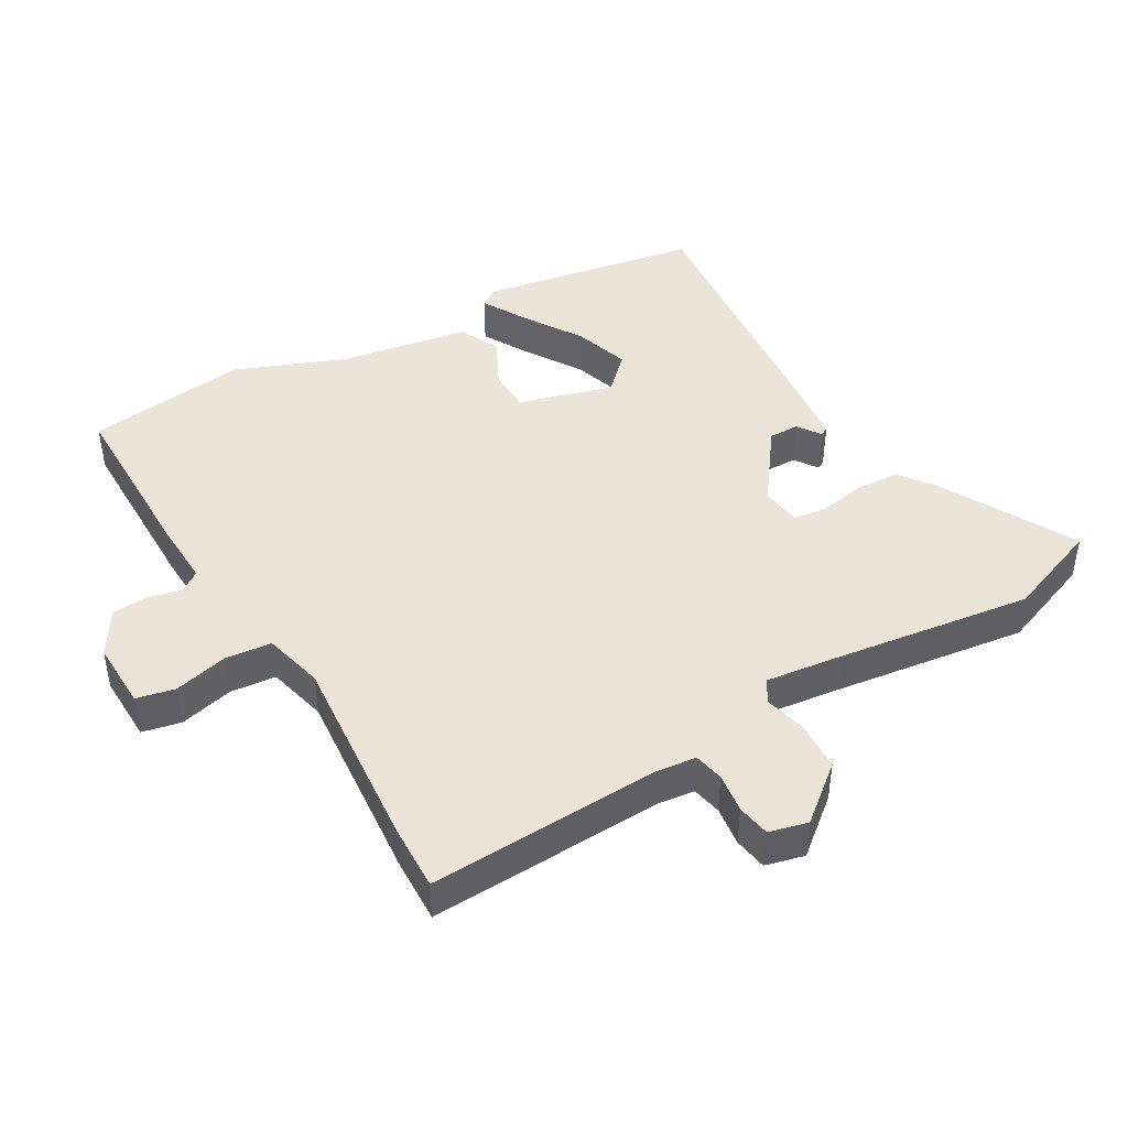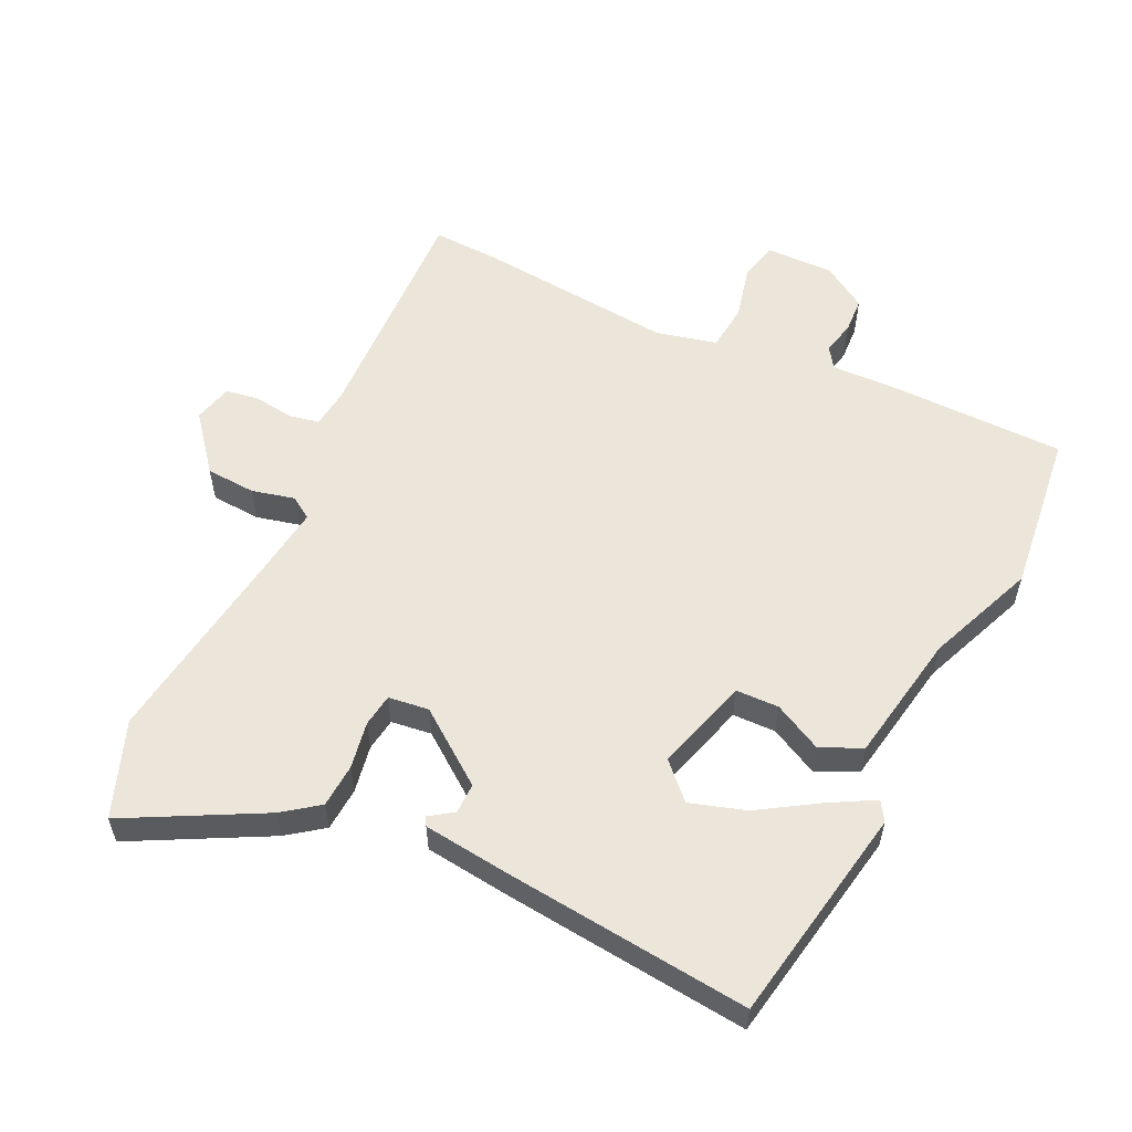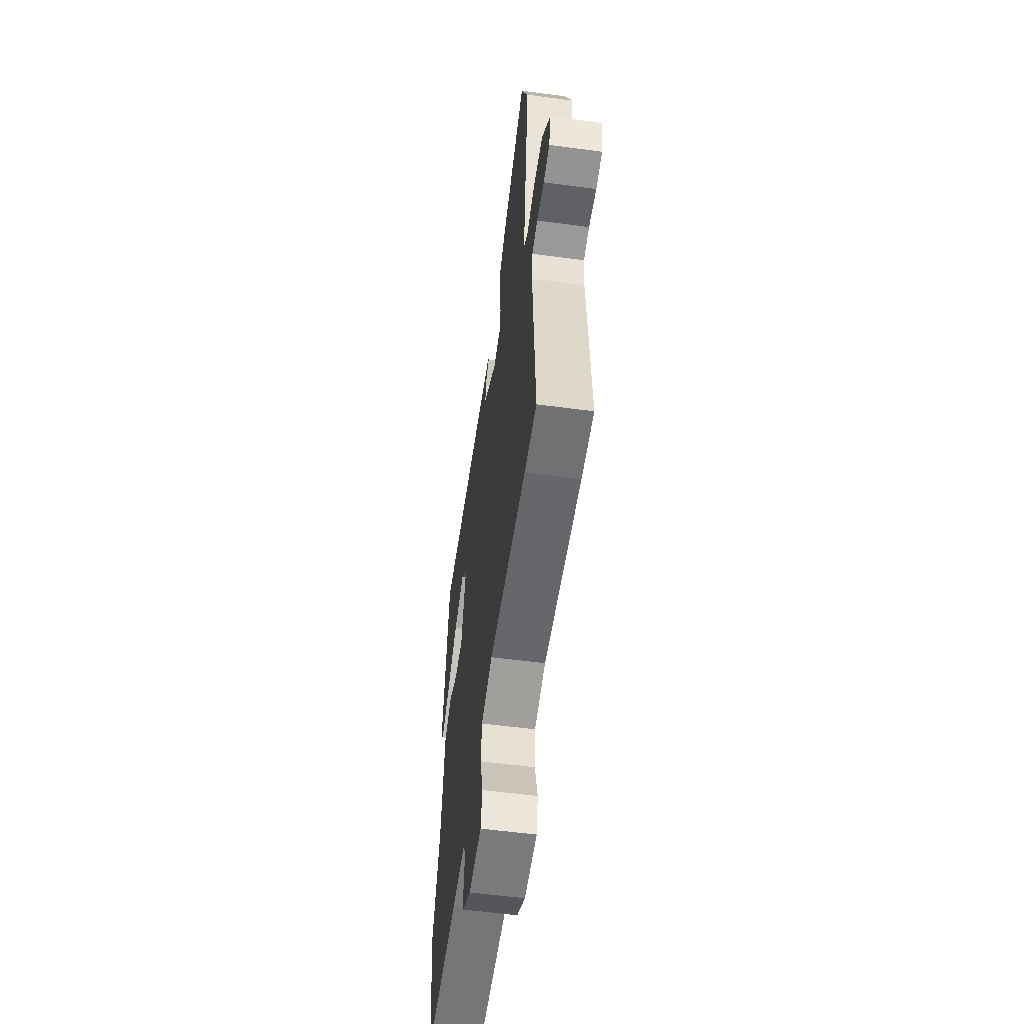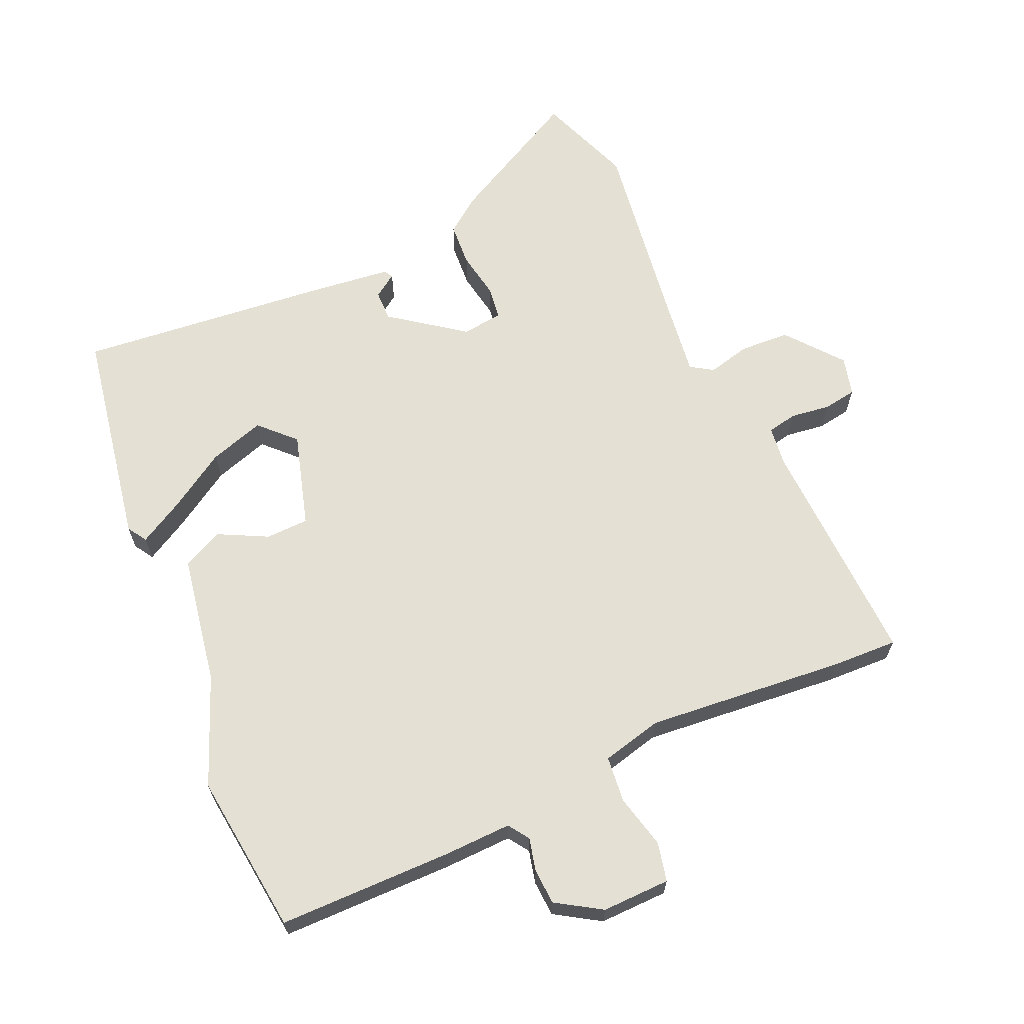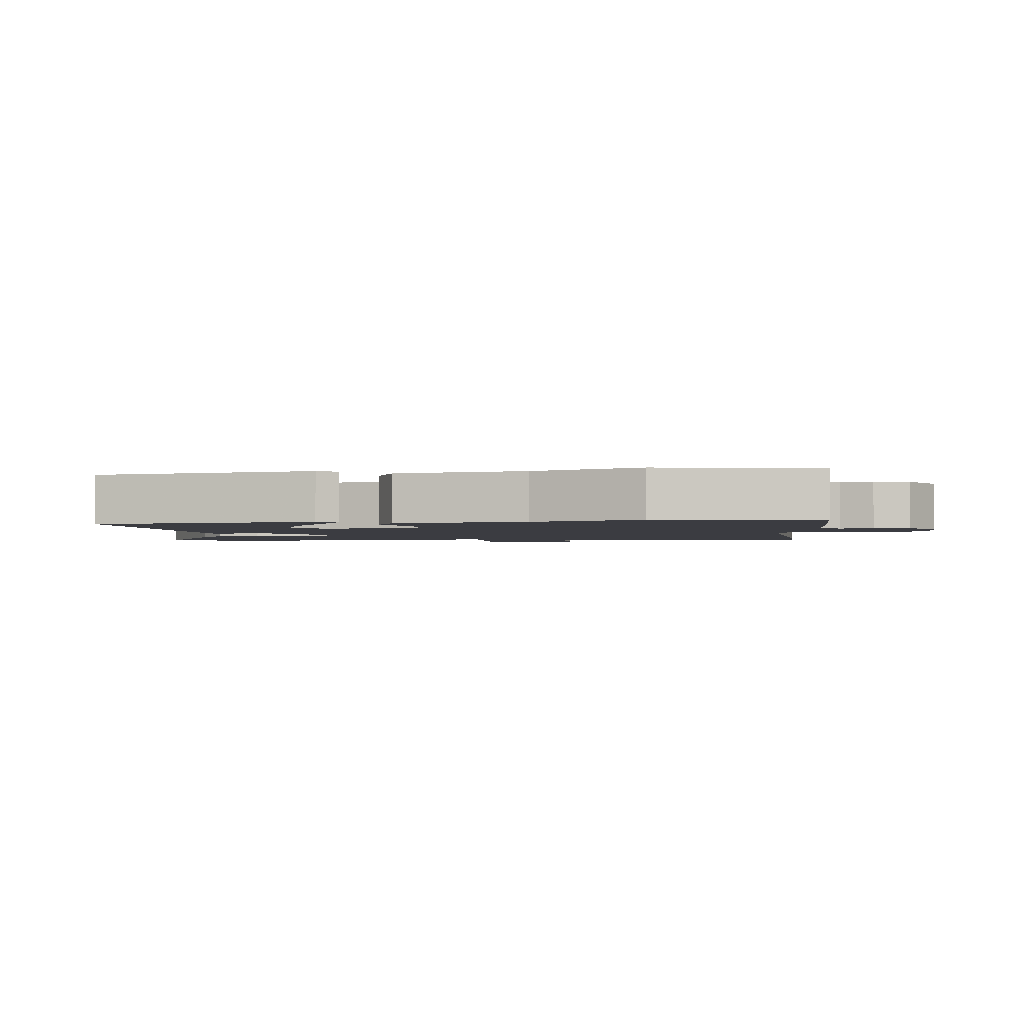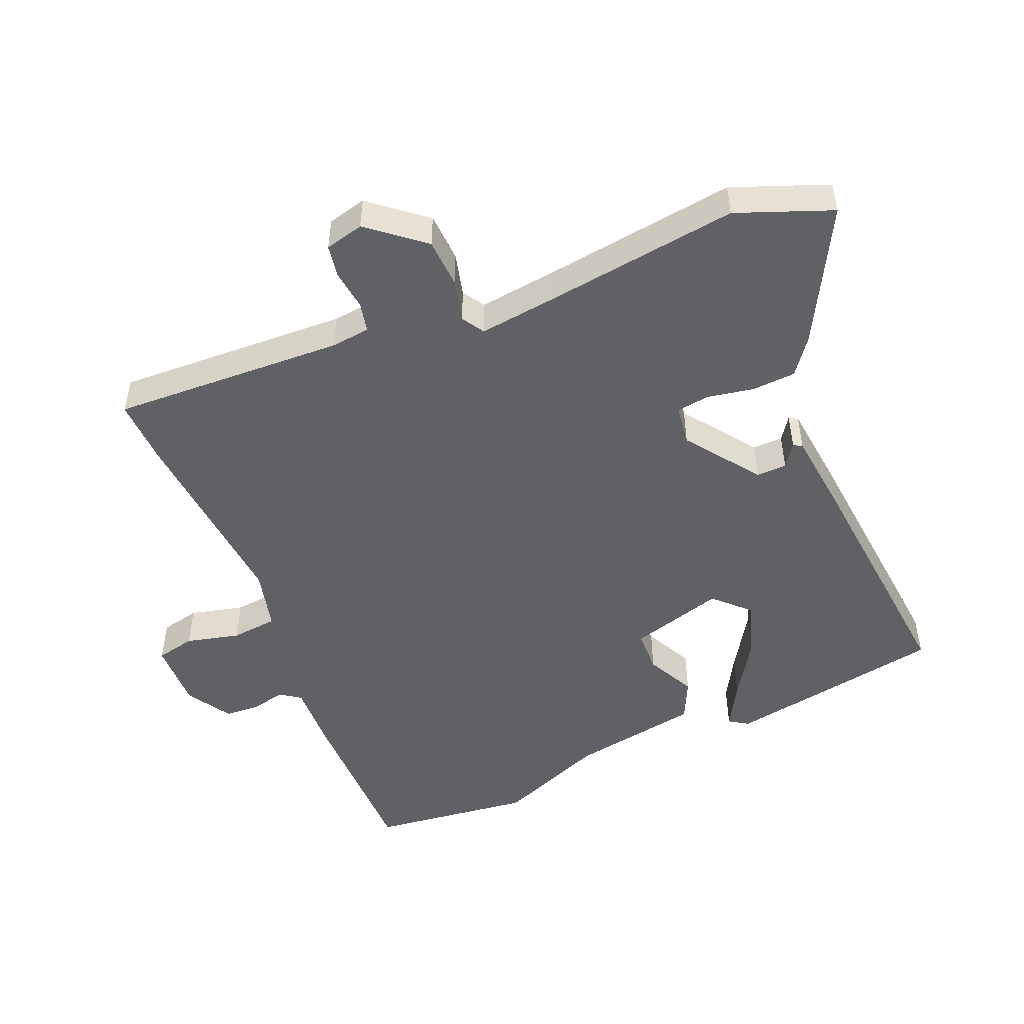
<metadata>
{"format":"obj","ext":"obj","renderer":"f3d","projection":"perspective","resolution":1024,"background":"white","views":[{"elev":44.5,"azim":-119.4,"up":"+Y"},{"elev":56.8,"azim":26.7,"up":"+Y"},{"elev":-56.3,"azim":-98.0,"up":"+Z"},{"elev":65.3,"azim":157.1,"up":"+Y"},{"elev":-2.2,"azim":97.2,"up":"+Y"},{"elev":-49.7,"azim":-66.5,"up":"+Y"}]}
</metadata>
<code>
v -0.507 0.07 0.483
v -0.45 0.07 0.626
v -0.249 0.07 0.515
v -0.196 0.07 0.474
v -0.193 0.07 0.408
v -0.207 0.07 0.337
v -0.201 0.07 0.287
v -0.14 0.07 0.278
v -0.029 0.07 0.357
v -0.029 0.07 0.403
v -0.064 0.07 0.428
v -0.056 0.07 0.441
v 0.076 0.07 0.454
v 0.448 0.07 0.485
v 0.501 0.07 0.154
v 0.482 0.07 0.125
v 0.415 0.07 0.164
v 0.328 0.07 0.221
v 0.245 0.07 0.249
v 0.194 0.07 0.199
v 0.233 0.07 0.056
v 0.298 0.07 0.053
v 0.372 0.07 0.089
v 0.433 0.07 0.059
v 0.464 0.07 -0.138
v 0.527 0.07 -0.303
v 0.494 0.07 -0.547
v 0.23 0.07 -0.544
v 0.129 0.07 -0.539
v 0.107 0.07 -0.57
v 0.118 0.07 -0.62
v 0.114 0.07 -0.674
v 0.046 0.07 -0.715
v -0.057 0.07 -0.711
v -0.069 0.07 -0.652
v -0.048 0.07 -0.571
v -0.054 0.07 -0.501
v -0.145 0.07 -0.477
v -0.446 0.07 -0.499
v -0.545 0.07 -0.501
v -0.525 0.07 -0.148
v -0.531 0.07 -0.089
v -0.576 0.07 -0.079
v -0.636 0.07 -0.086
v -0.686 0.07 -0.077
v -0.7 0.07 -0.018
v -0.631 0.07 0.064
v -0.556 0.07 0.067
v -0.492 0.07 0.05
v -0.458 0.07 0.071
v -0.471 0.07 0.188
v -0.507 0 0.483
v -0.45 0 0.626
v -0.249 0 0.515
v -0.196 0 0.474
v -0.193 0 0.408
v -0.207 0 0.337
v -0.201 0 0.287
v -0.14 0 0.278
v -0.029 0 0.357
v -0.029 0 0.403
v -0.064 0 0.428
v -0.056 0 0.441
v 0.076 0 0.454
v 0.448 0 0.485
v 0.501 0 0.154
v 0.482 0 0.125
v 0.415 0 0.164
v 0.328 0 0.221
v 0.245 0 0.249
v 0.194 0 0.199
v 0.233 0 0.056
v 0.298 0 0.053
v 0.372 0 0.089
v 0.433 0 0.059
v 0.464 0 -0.138
v 0.527 0 -0.303
v 0.494 0 -0.547
v 0.23 0 -0.544
v 0.129 0 -0.539
v 0.107 0 -0.57
v 0.118 0 -0.62
v 0.114 0 -0.674
v 0.046 0 -0.715
v -0.057 0 -0.711
v -0.069 0 -0.652
v -0.048 0 -0.571
v -0.054 0 -0.501
v -0.145 0 -0.477
v -0.446 0 -0.499
v -0.545 0 -0.501
v -0.525 0 -0.148
v -0.531 0 -0.089
v -0.576 0 -0.079
v -0.636 0 -0.086
v -0.686 0 -0.077
v -0.7 0 -0.018
v -0.631 0 0.064
v -0.556 0 0.067
v -0.492 0 0.05
v -0.458 0 0.071
v -0.471 0 0.188
f 47 48 49
f 46 47 49
f 45 46 49
f 44 45 49
f 43 44 49
f 42 43 49 50
f 41 42 50
f 40 41 50
f 39 40 50
f 38 39 50
f 37 38 50 51
f 34 35 36
f 33 34 36
f 32 33 36
f 31 32 36
f 30 31 36
f 29 30 36 37
f 29 37 51
f 28 29 51
f 27 28 51
f 26 27 51
f 25 26 51
f 22 23 24 25
f 21 22 25
f 16 17 18
f 15 16 18
f 14 15 18
f 13 14 18
f 13 18 19
f 12 13 19
f 11 12 19
f 10 11 19
f 9 10 19 20
f 4 5 6
f 3 4 6
f 2 3 6
f 1 2 6
f 51 1 6
f 51 6 7
f 51 7 8
f 25 51 8
f 21 25 8
f 8 9 20 21
f 100 99 98
f 100 98 97
f 100 97 96
f 100 96 95
f 100 95 94
f 101 100 94 93
f 101 93 92
f 101 92 91
f 101 91 90
f 101 90 89
f 102 101 89 88
f 87 86 85
f 87 85 84
f 87 84 83
f 87 83 82
f 87 82 81
f 88 87 81 80
f 102 88 80
f 102 80 79
f 102 79 78
f 102 78 77
f 102 77 76
f 76 75 74 73
f 76 73 72
f 69 68 67
f 69 67 66
f 69 66 65
f 69 65 64
f 70 69 64
f 70 64 63
f 70 63 62
f 70 62 61
f 71 70 61 60
f 57 56 55
f 57 55 54
f 57 54 53
f 57 53 52
f 57 52 102
f 58 57 102
f 59 58 102
f 59 102 76
f 59 76 72
f 72 71 60 59
f 1 52 53 2
f 2 53 54 3
f 3 54 55 4
f 4 55 56 5
f 5 56 57 6
f 6 57 58 7
f 7 58 59 8
f 8 59 60 9
f 9 60 61 10
f 10 61 62 11
f 11 62 63 12
f 12 63 64 13
f 13 64 65 14
f 14 65 66 15
f 15 66 67 16
f 16 67 68 17
f 17 68 69 18
f 18 69 70 19
f 19 70 71 20
f 20 71 72 21
f 21 72 73 22
f 22 73 74 23
f 23 74 75 24
f 24 75 76 25
f 25 76 77 26
f 26 77 78 27
f 27 78 79 28
f 28 79 80 29
f 29 80 81 30
f 30 81 82 31
f 31 82 83 32
f 32 83 84 33
f 33 84 85 34
f 34 85 86 35
f 35 86 87 36
f 36 87 88 37
f 37 88 89 38
f 38 89 90 39
f 39 90 91 40
f 40 91 92 41
f 41 92 93 42
f 42 93 94 43
f 43 94 95 44
f 44 95 96 45
f 45 96 97 46
f 46 97 98 47
f 47 98 99 48
f 48 99 100 49
f 49 100 101 50
f 50 101 102 51
f 51 102 52 1

</code>
